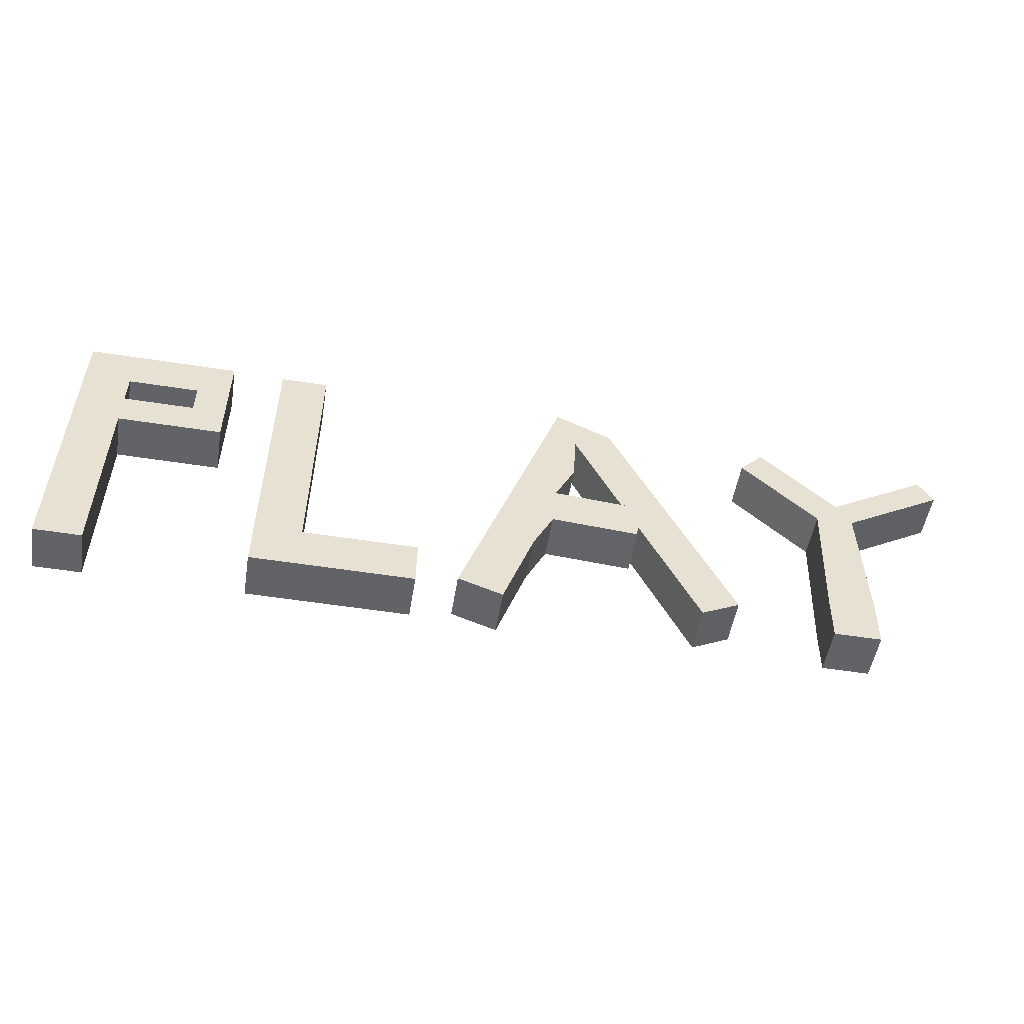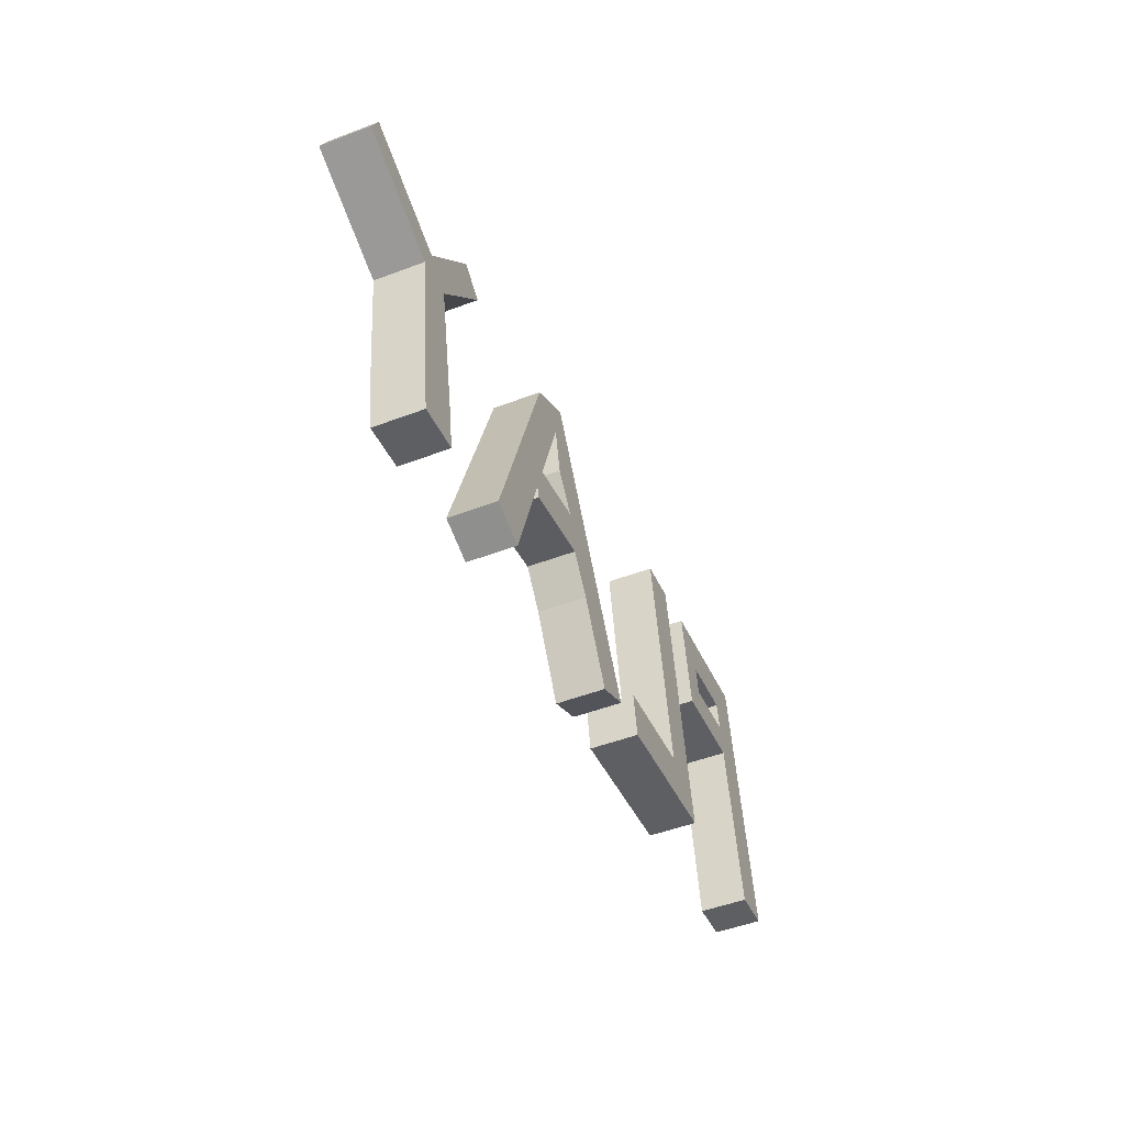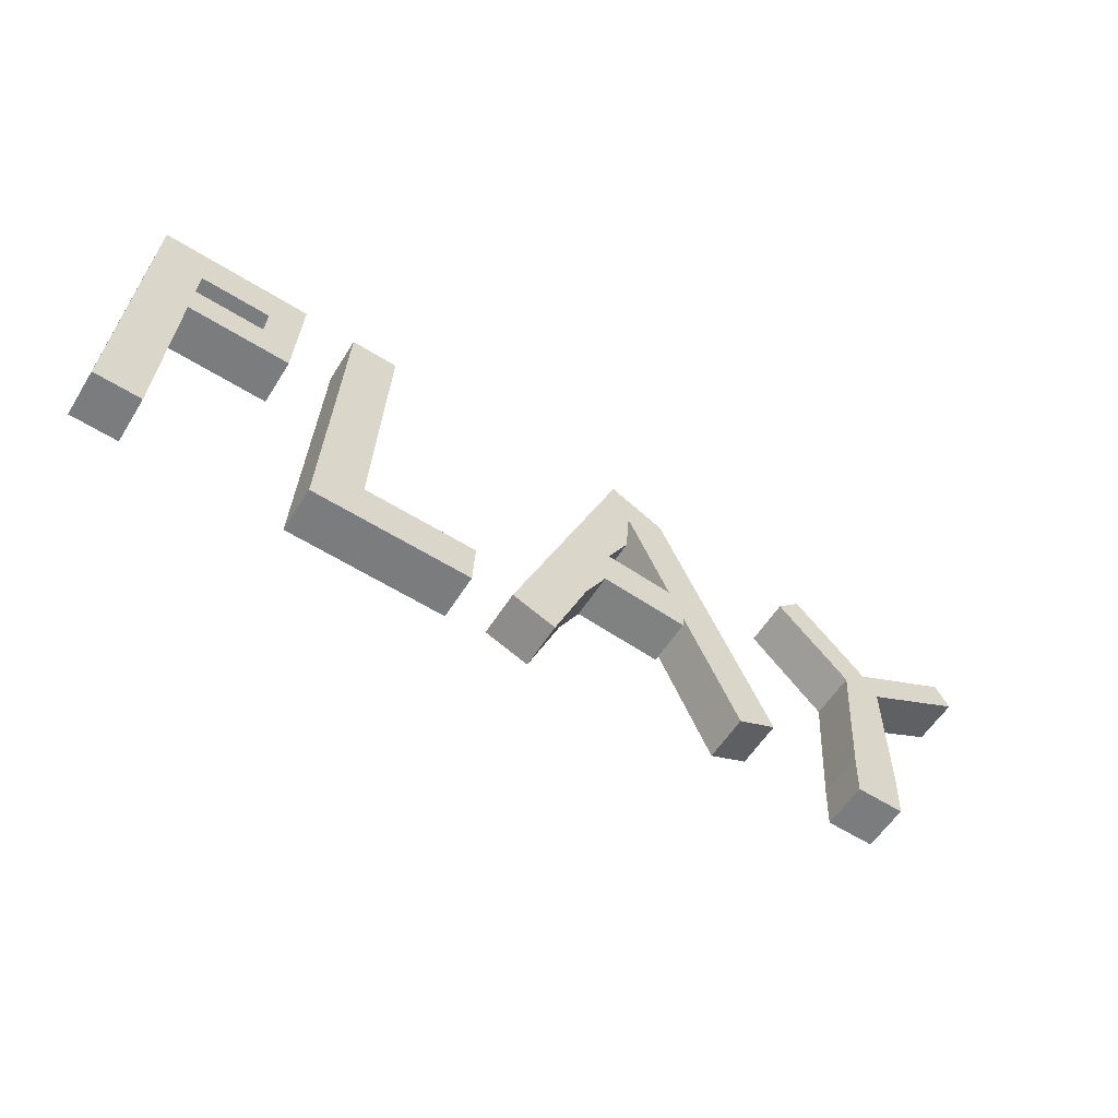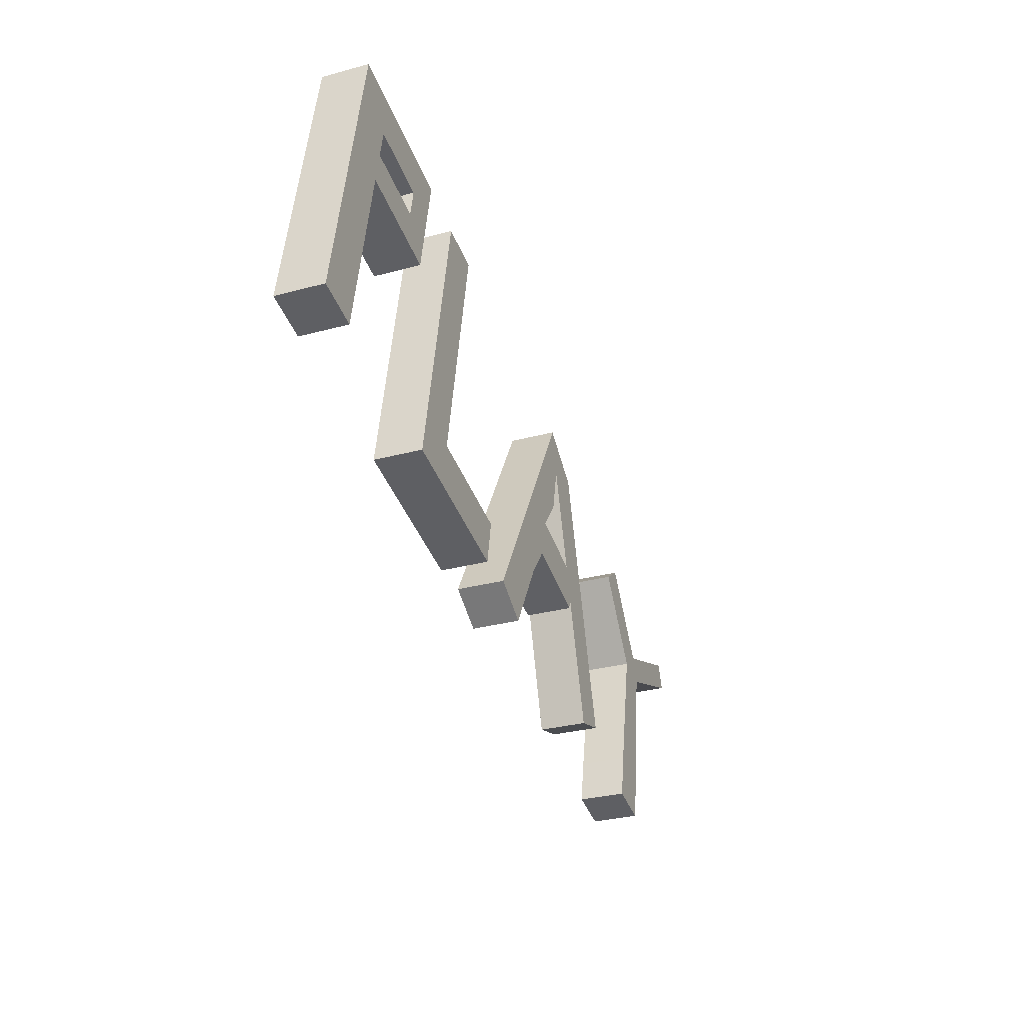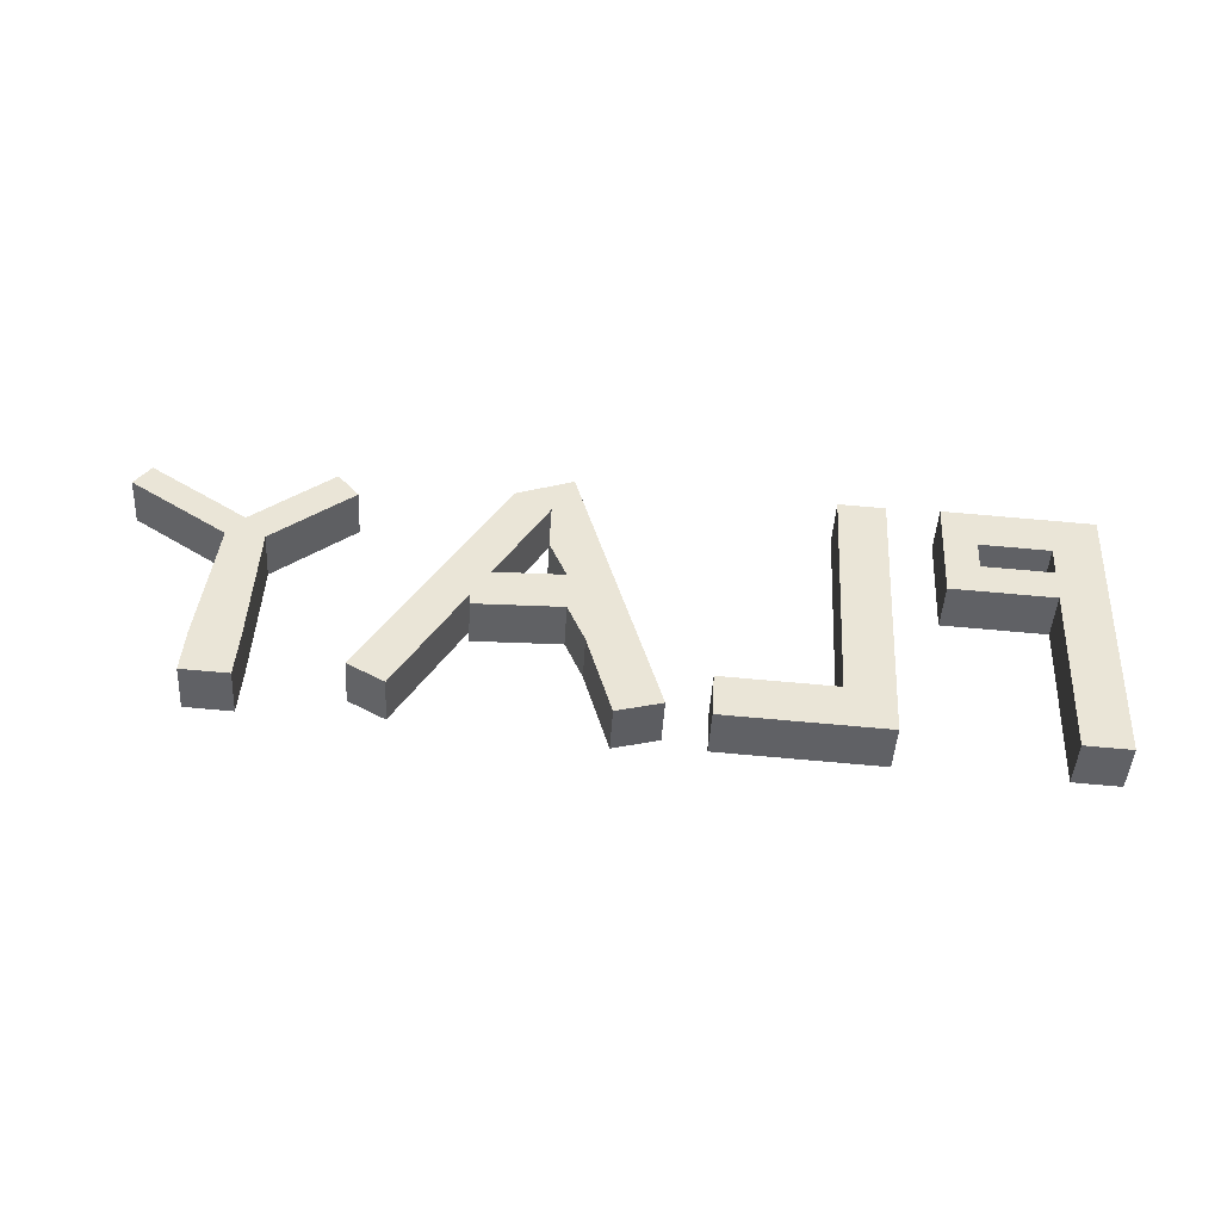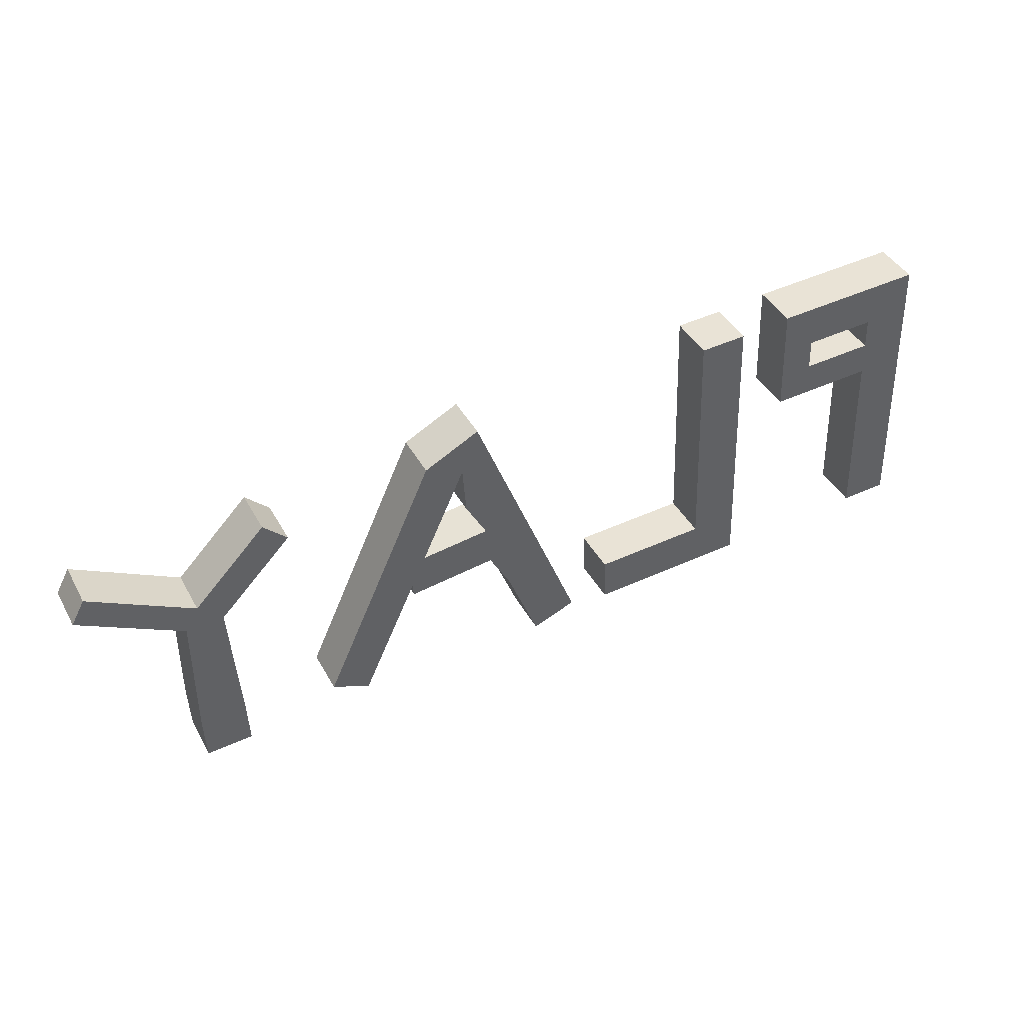
<metadata>
{"format":"obj","ext":"obj","renderer":"f3d","projection":"perspective","resolution":1024,"background":"white","views":[{"elev":-54.8,"azim":174.1,"up":"+Y"},{"elev":-40.5,"azim":-64.7,"up":"+Y"},{"elev":-62.0,"azim":151.3,"up":"+Y"},{"elev":-42.2,"azim":113.6,"up":"+Y"},{"elev":46.6,"azim":3.9,"up":"+Z"},{"elev":46.8,"azim":-23.9,"up":"+Y"}]}
</metadata>
<code>
o Cube
v 9.392 -4.667 -0.3574
v 9.403 -5.992 -0.2691
v 10.72 -4.661 -0.4325
v 10.73 -5.986 -0.3442
v 9.466 -4.578 0.9656
v 9.478 -5.903 1.054
v 10.79 -4.572 0.8905
v 10.8 -5.897 0.9788
v 10.68 -0.8368 -0.6873
v 10.76 -0.748 0.6357
v 9.358 -0.8434 -0.6122
v 9.433 -0.7546 0.7108
v 10.67 1.185 -0.822
v 10.74 1.274 0.501
v 9.341 1.179 -0.7469
v 9.415 1.267 0.5761
v 10.66 2.442 -0.9058
v 10.73 2.531 0.4173
v 9.329 2.435 -0.8306
v 9.404 2.524 0.4924
v 7.409 1.257 0.6898
v 7.334 1.168 -0.6332
v 7.398 2.514 0.6061
v 7.323 2.425 -0.7169
v 6.472 1.253 0.7429
v 6.398 1.164 -0.5801
v 6.461 2.509 0.6591
v 6.387 2.42 -0.6639
v 7.416 0.375 0.7486
v 7.342 0.2862 -0.5744
v 6.48 0.3703 0.8017
v 6.405 0.2815 -0.5214
v 7.425 -0.6142 0.8145
v 7.35 -0.703 -0.5085
v 6.489 -0.6189 0.8676
v 6.414 -0.7077 -0.4554
v 9.423 0.3851 0.6349
v 9.348 0.2963 -0.6881
v 9.431 -0.6041 0.7008
v 9.357 -0.693 -0.6222
v 5.052 -5.926 1.305
v 5.04 -4.601 1.216
v 3.726 -5.932 1.38
v 3.715 -4.607 1.292
v 4.978 -6.014 -0.01829
v 4.966 -4.689 -0.1066
v 3.652 -6.021 0.05684
v 3.64 -4.696 -0.03146
v 4.979 2.431 0.7479
v 3.653 2.424 0.823
v 3.578 2.336 -0.5
v 4.904 2.342 -0.5751
v 0.5011 -4.623 1.474
v 0.5128 -5.948 1.562
v 0.4383 -6.037 0.2389
v 0.4266 -4.712 0.1506
v -0.6461 -5.703 1.611
v -1.088 -4.452 1.552
v -1.896 -6.14 1.71
v -2.338 -4.889 1.651
v -0.7206 -5.791 0.2877
v -1.163 -4.541 0.2286
v -1.971 -6.229 0.3875
v -2.413 -4.978 0.3284
v -2.724 0.176 1.333
v -3.974 -0.2611 1.433
v -4.049 -0.3499 0.1099
v -2.798 0.08724 0.01013
v -3.514 2.411 1.228
v -5.098 1.677 1.366
v -5.173 1.588 0.04311
v -3.588 2.322 -0.09539
v -4.109 1.064 0.01839
v -3.193 1.205 -0.04263
v -3.119 1.293 1.28
v -4.035 1.153 1.341
v -8.529 -5.312 2.029
v -8.603 -5.401 0.7055
v -7.54 -5.925 0.6808
v -7.465 -5.837 2.004
v -3.311 -2.607 1.553
v -3.386 -2.696 0.2301
v -1.981 -2.227 0.1194
v -1.906 -2.138 1.442
v -6.888 -1.906 0.3743
v -6.814 -1.817 1.697
v -5.75 -2.342 1.673
v -5.824 -2.431 0.3496
v -2.822 -3.821 0.2738
v -1.572 -3.384 0.174
v -2.747 -3.732 1.597
v -1.497 -3.295 1.497
v -3.41 -1.386 1.477
v -2.315 -0.9809 1.388
v -3.485 -1.474 0.1536
v -2.39 -1.07 0.06476
v -5.956 -0.07008 1.532
v -4.967 -0.6834 0.184
v -6.031 -0.1589 0.2087
v -4.892 -0.5946 1.507
v -7.746 -3.654 0.5399
v -6.608 -4.089 1.838
v -7.671 -3.565 1.863
v -6.682 -4.178 0.5152
v -5.945 -1.664 0.3049
v -5.846 -2.886 0.3814
v -5.772 -2.797 1.704
v -5.87 -1.575 1.628
v -11.19 -6.007 2.225
v -11.2 -4.682 2.137
v -12.52 -6.014 2.3
v -12.53 -4.688 2.212
v -11.27 -6.096 0.9022
v -11.28 -4.771 0.8139
v -12.59 -6.102 0.9773
v -12.6 -4.777 0.889
v -11.33 -0.9477 1.893
v -12.39 -0.9436 1.953
v -12.46 -1.032 0.6297
v -11.41 -1.037 0.5704
v -11.85 -6.01 2.263
v -11.87 -4.685 2.174
v -11.93 -6.099 0.9397
v -11.94 -4.774 0.8514
v -11.98 -0.2643 1.884
v -12.06 -0.3531 0.5613
v -14.82 1.433 1.93
v -15.23 0.7539 1.999
v -15.3 0.665 0.6757
v -14.9 1.344 0.6072
v -9.939 1.668 0.3063
v -9.286 0.9842 0.3154
v -9.212 1.073 1.638
v -9.864 1.756 1.629
f 5 7 10 12
f 4 3 7 8
f 8 7 5 6
f 6 2 4 8
f 2 1 3 4
f 6 5 1 2
f 11 12 16 15
f 3 1 11 9
f 1 5 12 11
f 7 3 9 10
f 16 14 18 20
f 9 11 15 13
f 12 10 14 16
f 10 9 13 14
f 19 20 18 17
f 14 13 17 18
f 19 15 22 24
f 13 15 19 17
f 23 24 28 27
f 16 20 23 21
f 20 19 24 23
f 15 16 21 22
f 26 25 27 28
f 21 23 27 25
f 25 26 32 31
f 24 22 26 28
f 32 30 34 36
f 26 22 30 32
f 22 21 29 30
f 21 25 31 29
f 34 33 35 36
f 31 32 36 35
f 29 31 35 33
f 34 30 38 40
f 38 37 39 40
f 33 34 40 39
f 29 33 39 37
f 30 29 37 38
f 41 42 44 43
f 44 48 56 53
f 47 48 46 45
f 45 46 42 41
f 43 47 45 41
f 46 48 51 52
f 51 50 49 52
f 44 42 49 50
f 42 46 52 49
f 48 44 50 51
f 54 53 56 55
f 43 44 53 54
f 48 47 55 56
f 47 43 54 55
f 57 58 60 59
f 59 60 64 63
f 63 64 62 61
f 61 62 58 57
f 59 63 61 57
f 95 93 66 67
f 74 73 71 72
f 96 95 67 68
f 93 94 65 66
f 94 96 68 65
f 71 70 69 72
f 76 75 69 70
f 75 74 72 69
f 103 101 78 77
f 67 66 76 73
f 65 68 74 75
f 66 65 75 76
f 68 67 73 74
f 79 80 77 78
f 104 102 80 79
f 101 104 79 78
f 102 103 77 80
f 92 90 83 84
f 91 92 84 81
f 90 89 82 83
f 89 91 81 82
f 100 97 86 87
f 99 98 88 85
f 98 100 87 88
f 97 99 85 86
f 64 60 91 89
f 62 64 89 90
f 60 58 92 91
f 58 62 90 92
f 84 83 96 94
f 81 84 94 93
f 83 82 95 96
f 95 82 106 105
f 70 71 99 97
f 73 76 100 98
f 71 73 98 99
f 76 70 97 100
f 87 86 103 102
f 85 88 104 101
f 88 87 102 104
f 86 85 101 103
f 106 107 108 105
f 81 93 108 107
f 93 95 105 108
f 82 81 107 106
f 121 122 112 111
f 111 112 116 115
f 123 124 114 113
f 113 114 110 109
f 121 123 113 109
f 124 116 119 126
f 126 125 134 131
f 122 110 117 125
f 110 114 120 117
f 116 112 118 119
f 112 122 125 118
f 125 126 130 127
f 114 124 126 120
f 111 115 123 121
f 115 116 124 123
f 109 110 122 121
f 129 128 127 130
f 126 119 129 130
f 118 125 127 128
f 119 118 128 129
f 131 134 133 132
f 120 126 131 132
f 117 120 132 133
f 125 117 133 134

</code>
